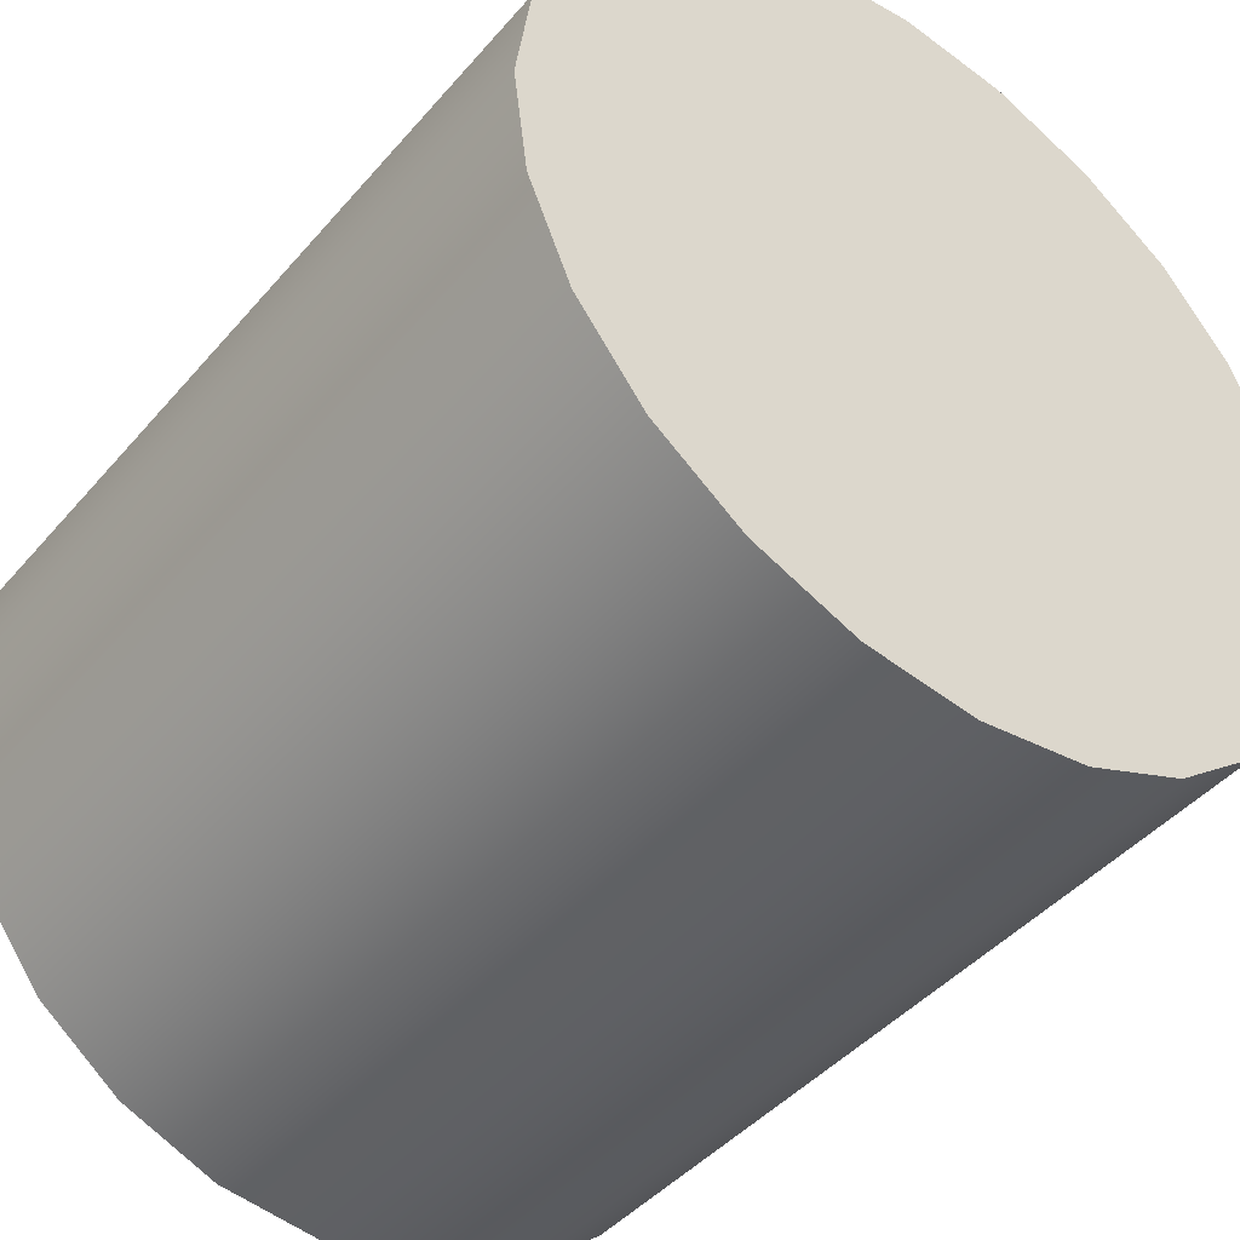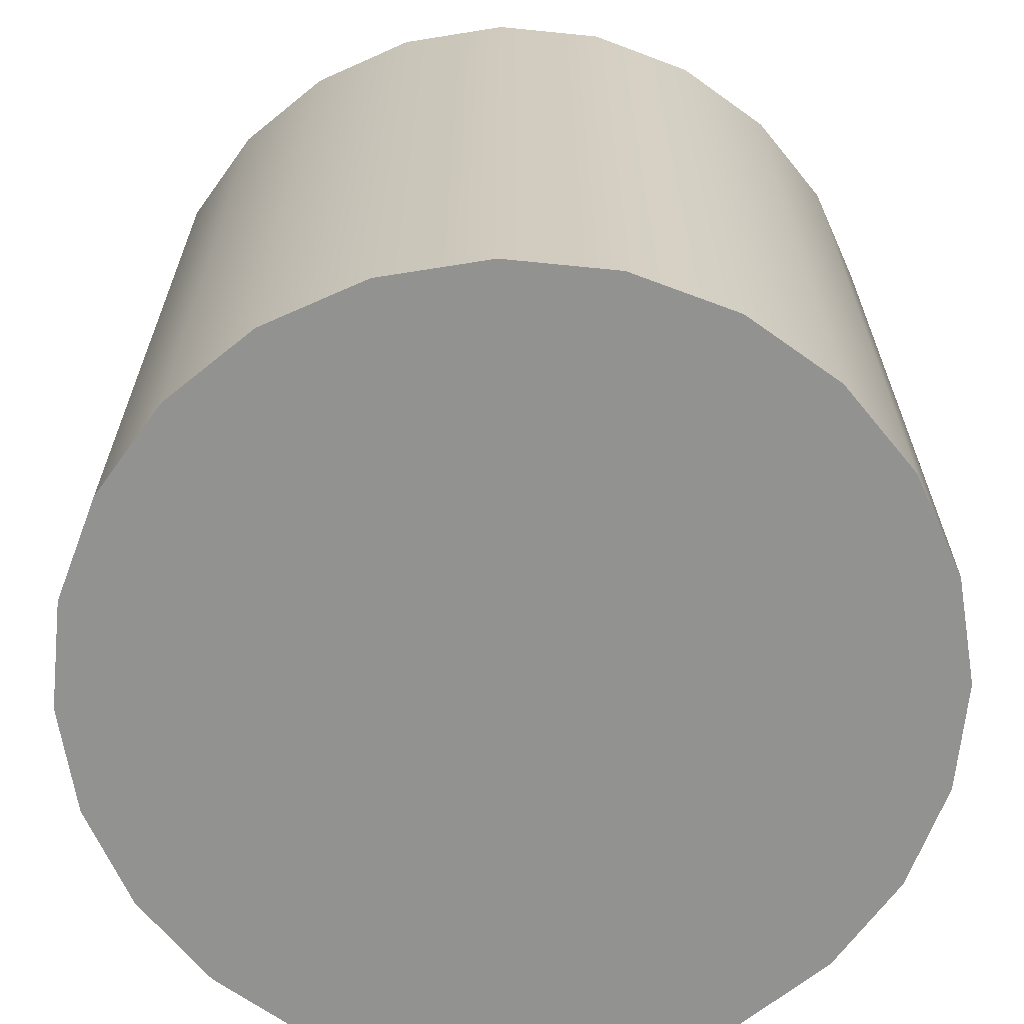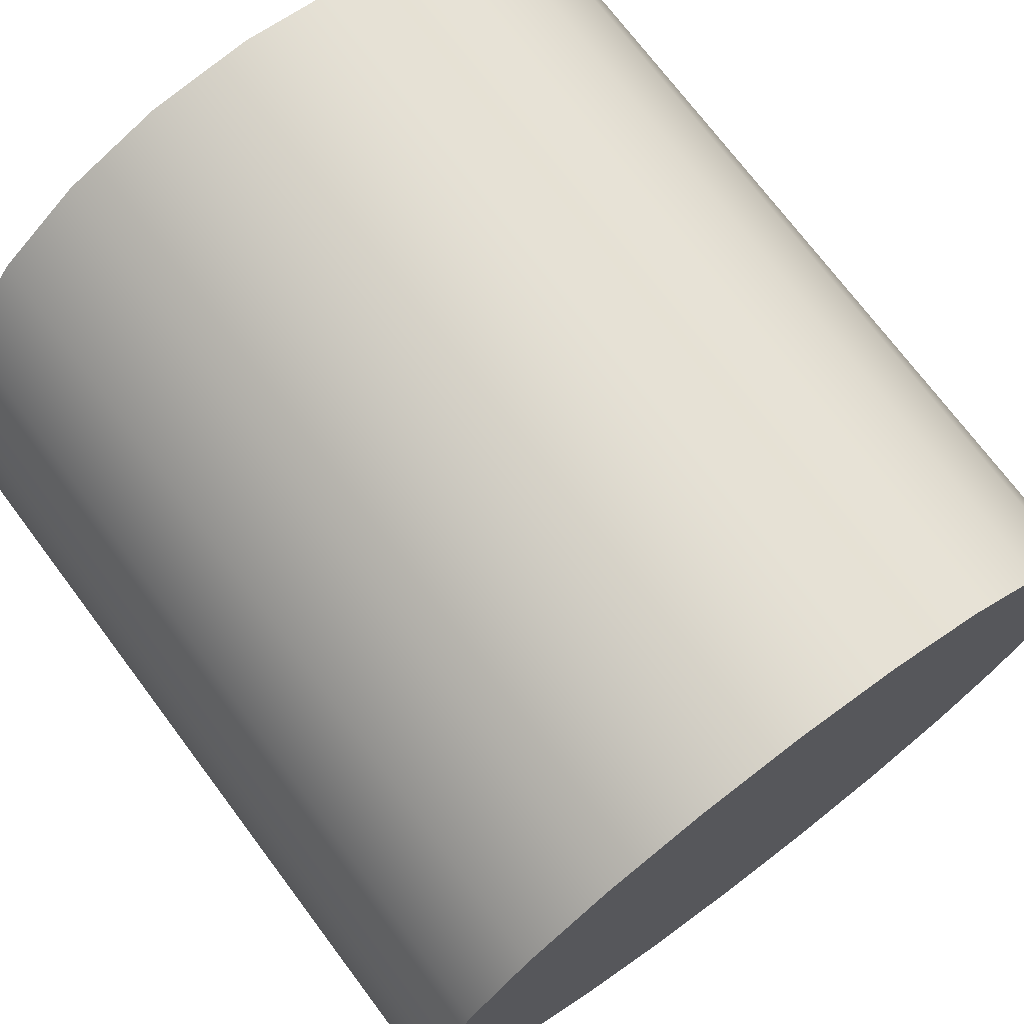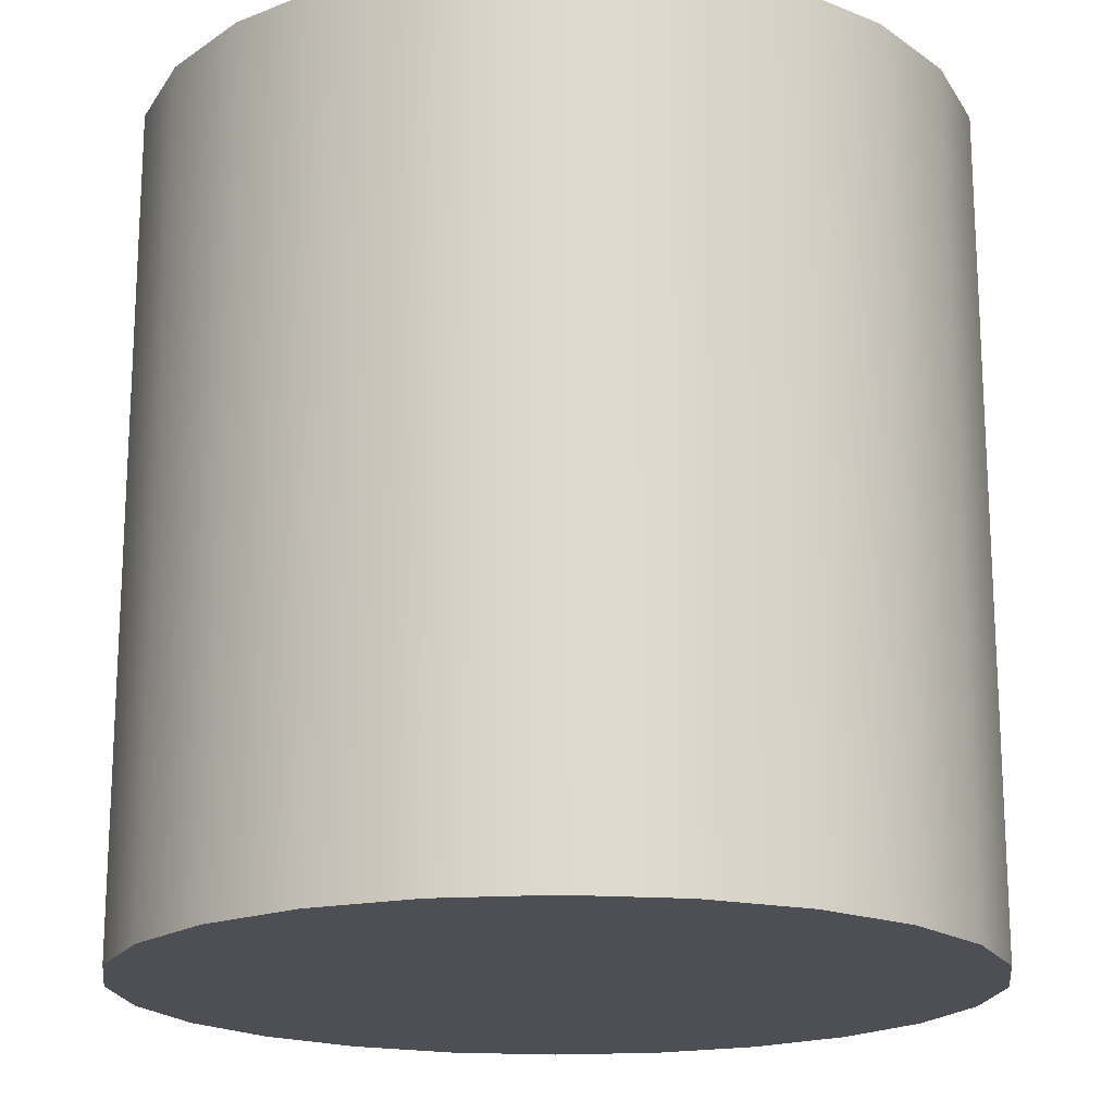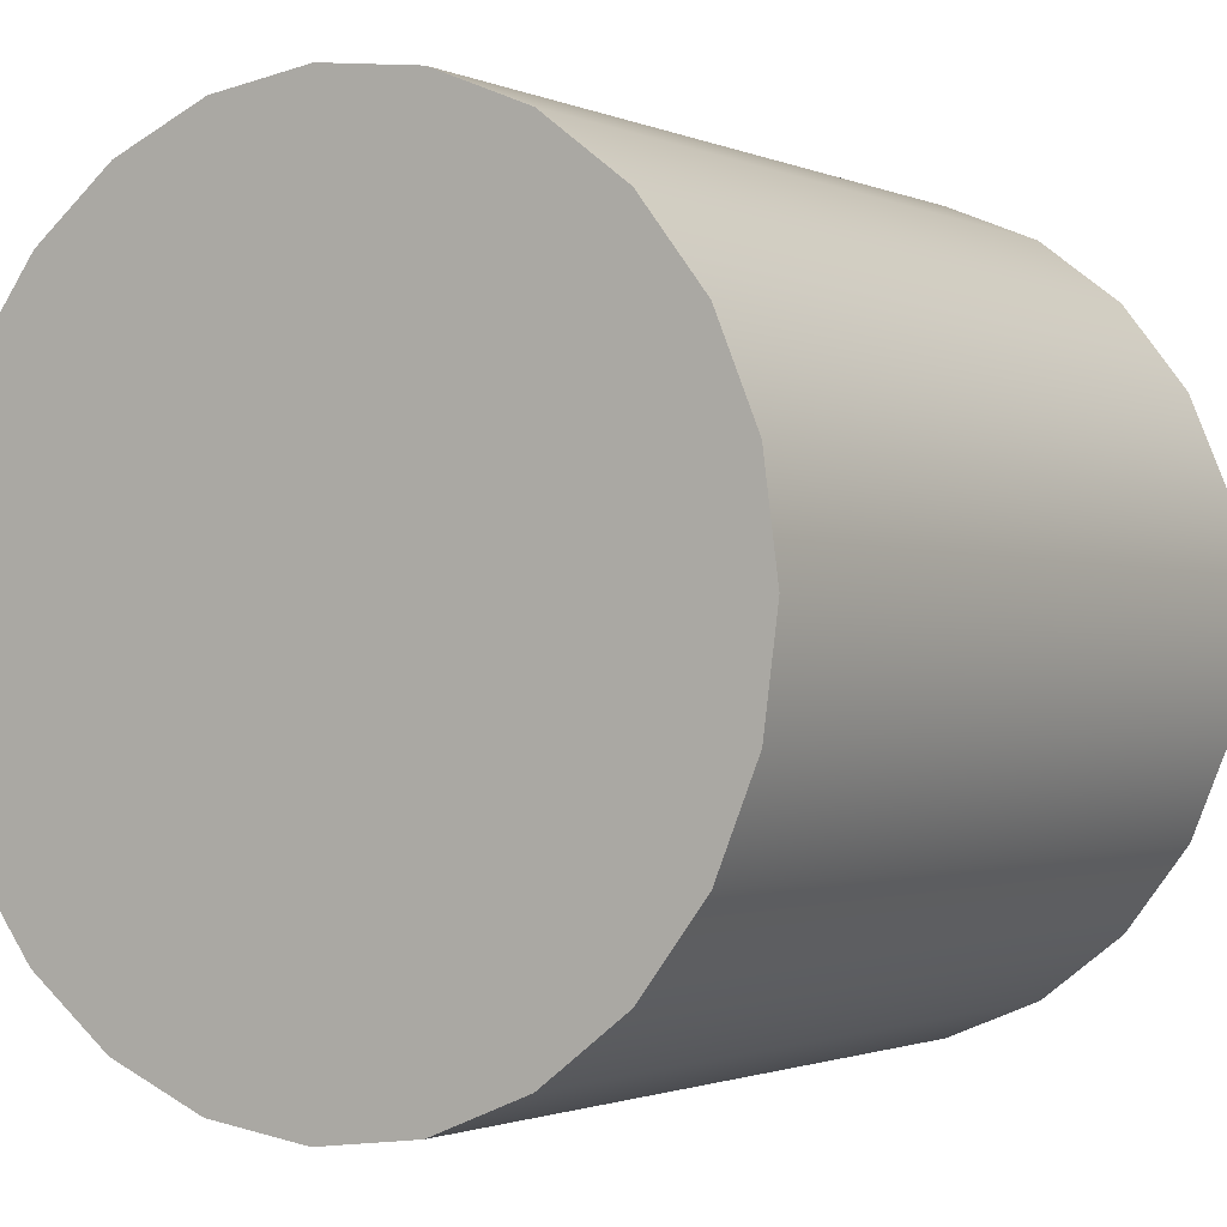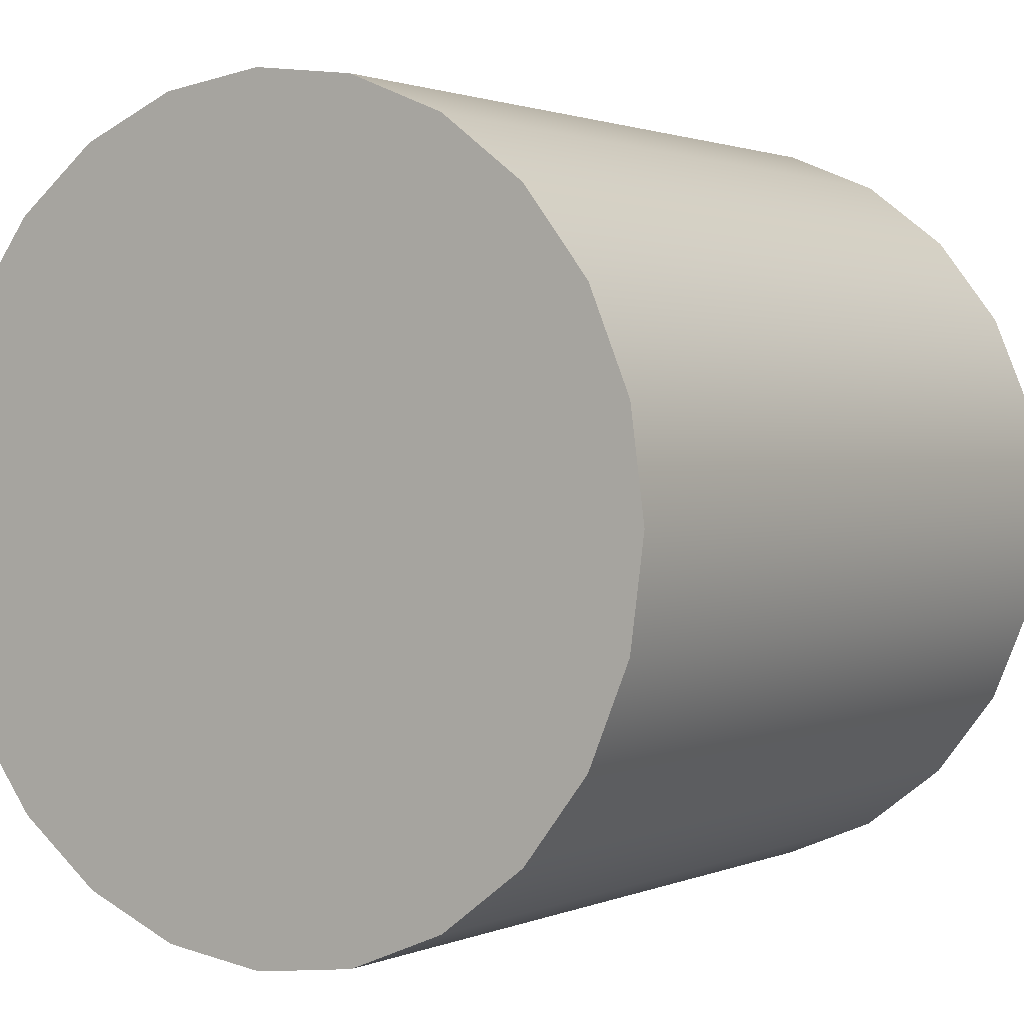
<metadata>
{"format":"obj","ext":"obj","renderer":"f3d","projection":"perspective","resolution":1024,"background":"white","views":[{"elev":-43.9,"azim":142.6,"up":"+Z"},{"elev":-66.3,"azim":151.7,"up":"+Y"},{"elev":72.7,"azim":143.1,"up":"+Z"},{"elev":-18.3,"azim":-135.3,"up":"+Y"},{"elev":-1.4,"azim":33.7,"up":"+Z"},{"elev":1.4,"azim":34.2,"up":"+Z"}]}
</metadata>
<code>
o #ID117
v 0.2969 -0.6929 0.5874
v 0.2969 -0.6929 0.6039
v 0.2958 -0.6929 0.5956
v 0.3001 -0.6929 0.5797
v 0.3001 -0.6929 0.6116
v 0.3052 -0.6929 0.5731
v 0.3052 -0.6929 0.6182
v 0.3118 -0.6929 0.568
v 0.3118 -0.6929 0.6232
v 0.3195 -0.6929 0.5648
v 0.3195 -0.6929 0.6264
v 0.3277 -0.6929 0.5637
v 0.3277 -0.6929 0.6275
v 0.336 -0.6929 0.5648
v 0.336 -0.6929 0.6264
v 0.3437 -0.6929 0.568
v 0.3437 -0.6929 0.6232
v 0.3503 -0.6929 0.5731
v 0.3503 -0.6929 0.6182
v 0.3553 -0.6929 0.5797
v 0.3553 -0.6929 0.6116
v 0.3585 -0.6929 0.5874
v 0.3585 -0.6929 0.6039
v 0.3596 -0.6929 0.5956
v 0.3195 -0.6929 0.5648
v 0.3277 -0.6291 0.5637
v 0.3277 -0.6929 0.5637
v 0.3195 -0.6291 0.5648
v 0.336 -0.6291 0.5648
v 0.336 -0.6929 0.5648
v 0.3437 -0.6291 0.568
v 0.3437 -0.6929 0.568
v 0.3503 -0.6291 0.5731
v 0.3503 -0.6929 0.5731
v 0.3553 -0.6291 0.5797
v 0.3553 -0.6929 0.5797
v 0.3585 -0.6291 0.5874
v 0.3585 -0.6929 0.5874
v 0.3596 -0.6291 0.5956
v 0.3596 -0.6929 0.5956
v 0.3585 -0.6291 0.6039
v 0.3585 -0.6929 0.6039
v 0.3553 -0.6291 0.6116
v 0.3553 -0.6929 0.6116
v 0.3503 -0.6291 0.6182
v 0.3503 -0.6929 0.6182
v 0.3437 -0.6929 0.6232
v 0.3437 -0.6291 0.6232
v 0.336 -0.6929 0.6264
v 0.336 -0.6291 0.6264
v 0.3277 -0.6929 0.6275
v 0.3277 -0.6291 0.6275
v 0.3195 -0.6929 0.6264
v 0.3195 -0.6291 0.6264
v 0.3118 -0.6929 0.6232
v 0.3118 -0.6291 0.6232
v 0.3052 -0.6929 0.6182
v 0.3052 -0.6291 0.6182
v 0.3001 -0.6291 0.6116
v 0.3001 -0.6929 0.6116
v 0.2969 -0.6291 0.6039
v 0.2969 -0.6929 0.6039
v 0.2958 -0.6291 0.5956
v 0.2958 -0.6929 0.5956
v 0.2969 -0.6291 0.5874
v 0.2969 -0.6929 0.5874
v 0.3001 -0.6291 0.5797
v 0.3001 -0.6929 0.5797
v 0.3052 -0.6291 0.5731
v 0.3052 -0.6929 0.5731
v 0.3118 -0.6291 0.568
v 0.3118 -0.6929 0.568
v 0.2969 -0.6291 0.6039
v 0.2969 -0.6291 0.5874
v 0.2958 -0.6291 0.5956
v 0.3001 -0.6291 0.6116
v 0.3001 -0.6291 0.5797
v 0.3052 -0.6291 0.6182
v 0.3052 -0.6291 0.5731
v 0.3118 -0.6291 0.6232
v 0.3118 -0.6291 0.568
v 0.3195 -0.6291 0.6264
v 0.3195 -0.6291 0.5648
v 0.3277 -0.6291 0.6275
v 0.3277 -0.6291 0.5637
v 0.336 -0.6291 0.6264
v 0.336 -0.6291 0.5648
v 0.3437 -0.6291 0.6232
v 0.3437 -0.6291 0.568
v 0.3503 -0.6291 0.6182
v 0.3503 -0.6291 0.5731
v 0.3553 -0.6291 0.6116
v 0.3553 -0.6291 0.5797
v 0.3585 -0.6291 0.6039
v 0.3585 -0.6291 0.5874
v 0.3596 -0.6291 0.5956
f 1 2 3
f 2 1 4
f 2 4 5
f 5 4 6
f 5 6 7
f 7 6 8
f 7 8 9
f 9 8 10
f 9 10 11
f 11 10 12
f 11 12 13
f 13 12 14
f 13 14 15
f 15 14 16
f 15 16 17
f 17 16 18
f 17 18 19
f 19 18 20
f 19 20 21
f 21 20 22
f 21 22 23
f 23 22 24
f 25 26 27
f 26 25 28
f 27 29 30
f 29 27 26
f 30 31 32
f 31 30 29
f 32 33 34
f 33 32 31
f 34 35 36
f 35 34 33
f 36 37 38
f 37 36 35
f 38 39 40
f 39 38 37
f 40 41 42
f 41 40 39
f 42 43 44
f 43 42 41
f 44 45 46
f 45 44 43
f 45 47 46
f 47 45 48
f 48 49 47
f 49 48 50
f 50 51 49
f 51 50 52
f 52 53 51
f 53 52 54
f 54 55 53
f 55 54 56
f 56 57 55
f 57 56 58
f 59 57 58
f 57 59 60
f 61 60 59
f 60 61 62
f 63 62 61
f 62 63 64
f 65 64 63
f 64 65 66
f 67 66 65
f 66 67 68
f 69 68 67
f 68 69 70
f 70 71 72
f 71 70 69
f 72 28 25
f 28 72 71
f 73 74 75
f 74 73 76
f 74 76 77
f 77 76 78
f 77 78 79
f 79 78 80
f 79 80 81
f 81 80 82
f 81 82 83
f 83 82 84
f 83 84 85
f 85 84 86
f 85 86 87
f 87 86 88
f 87 88 89
f 89 88 90
f 89 90 91
f 91 90 92
f 91 92 93
f 93 92 94
f 93 94 95
f 95 94 96

</code>
